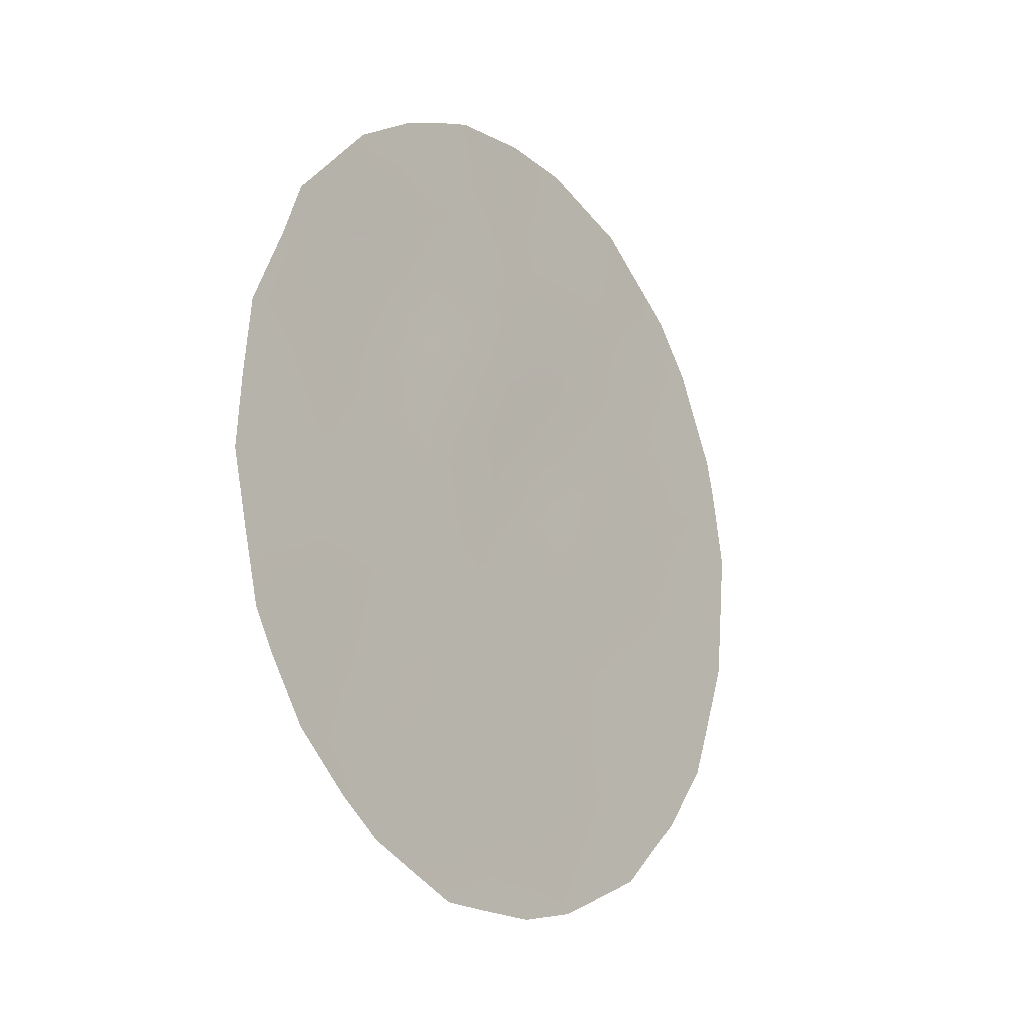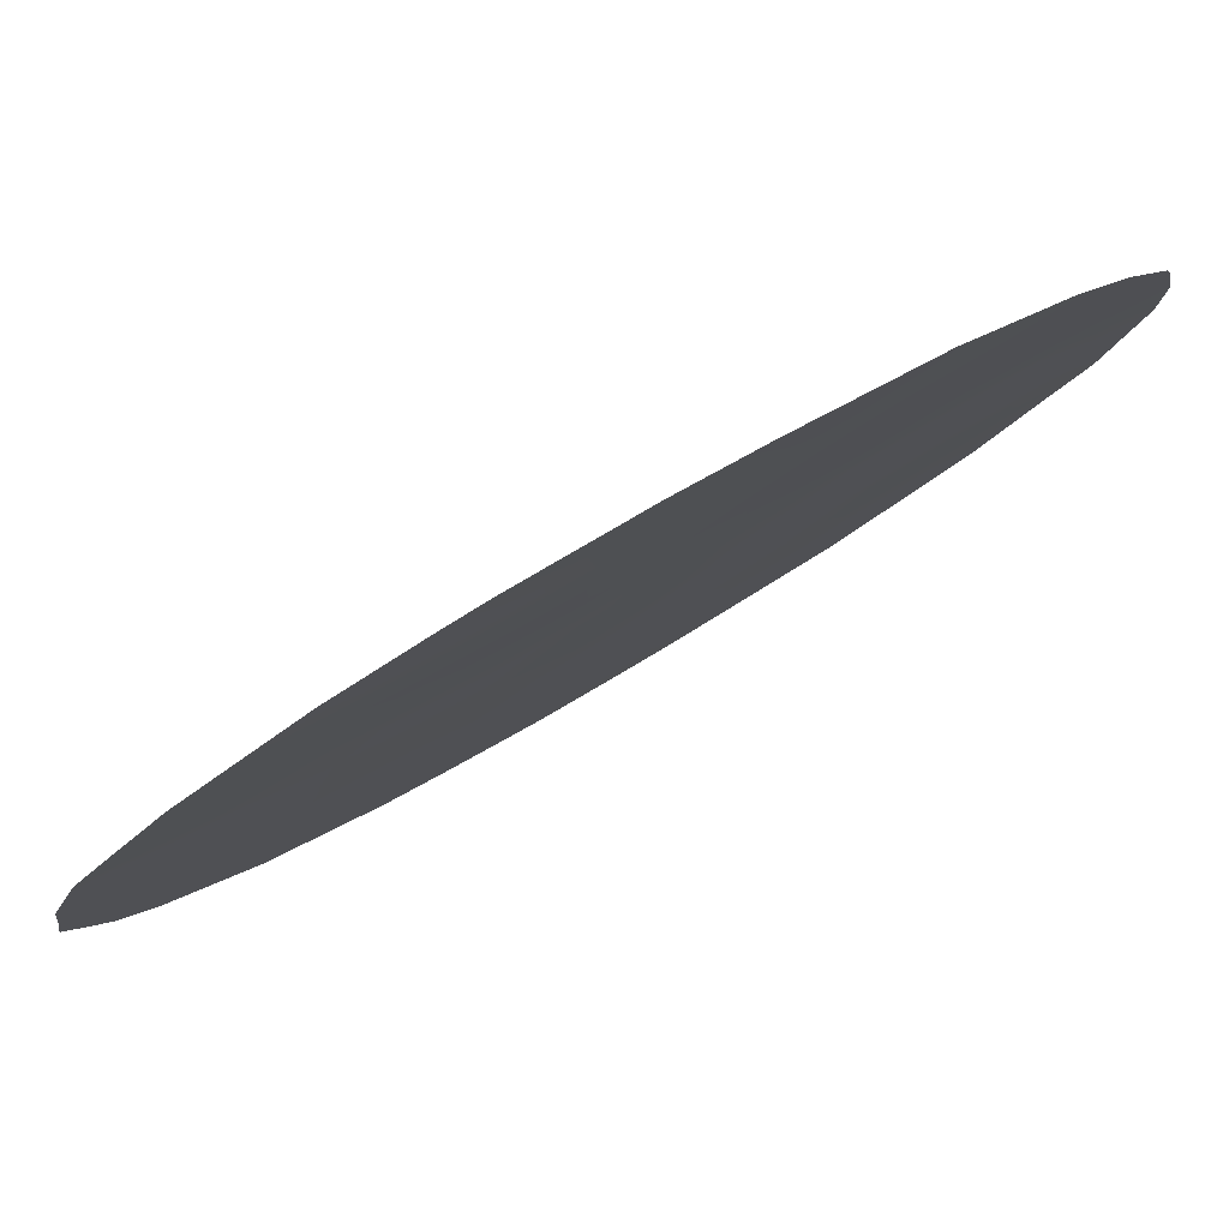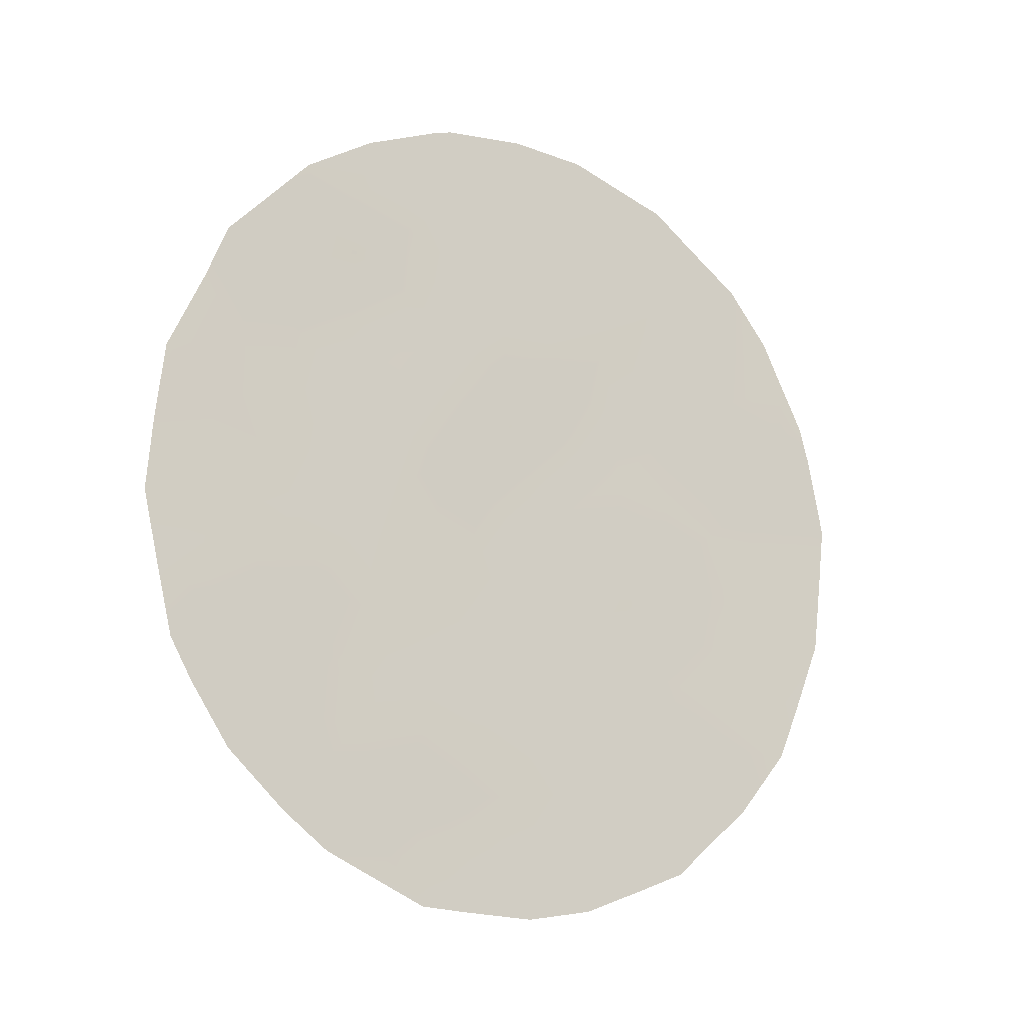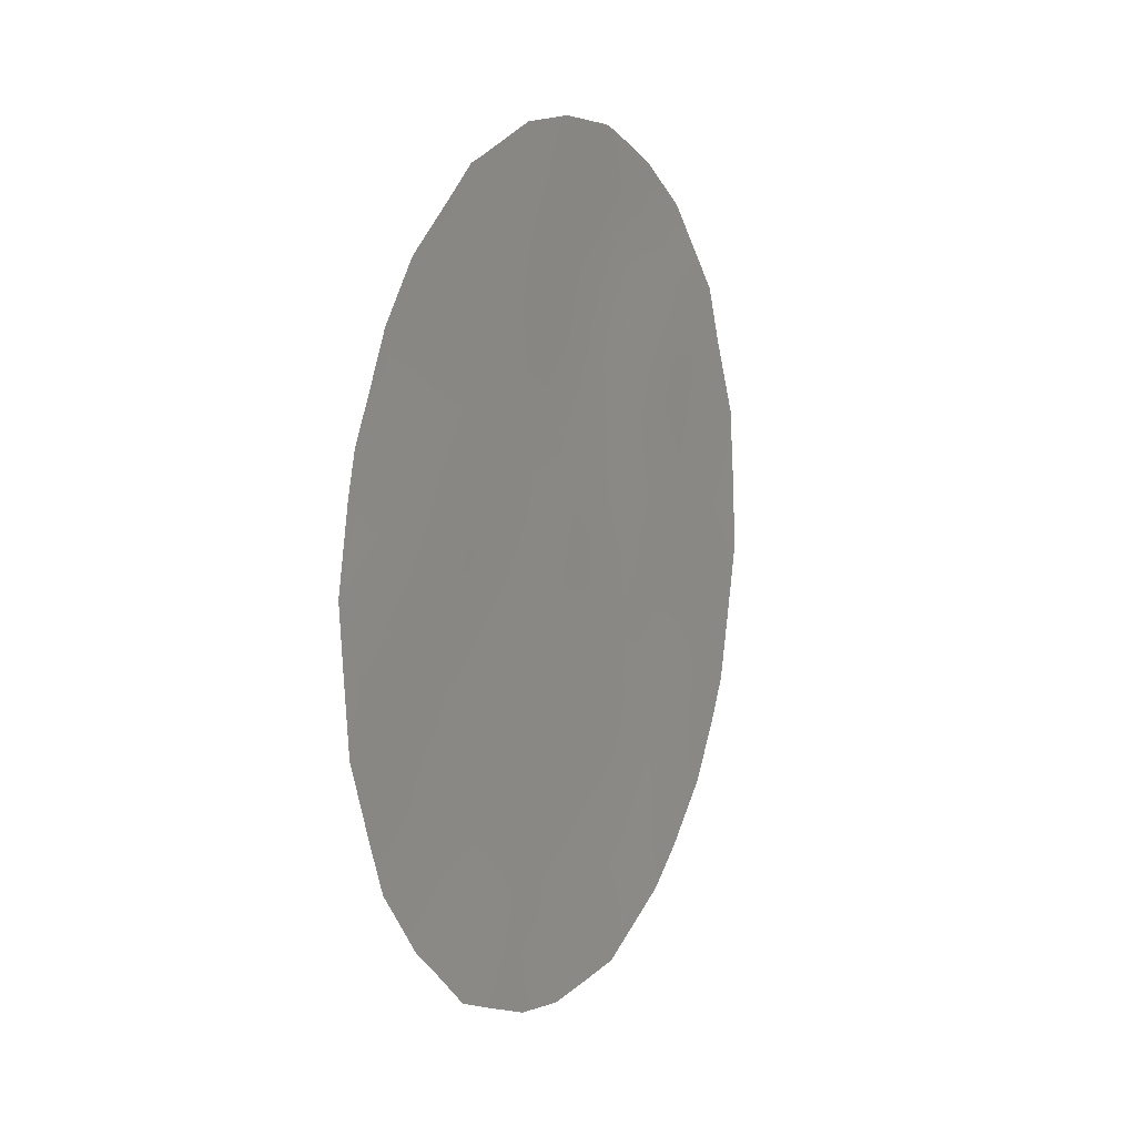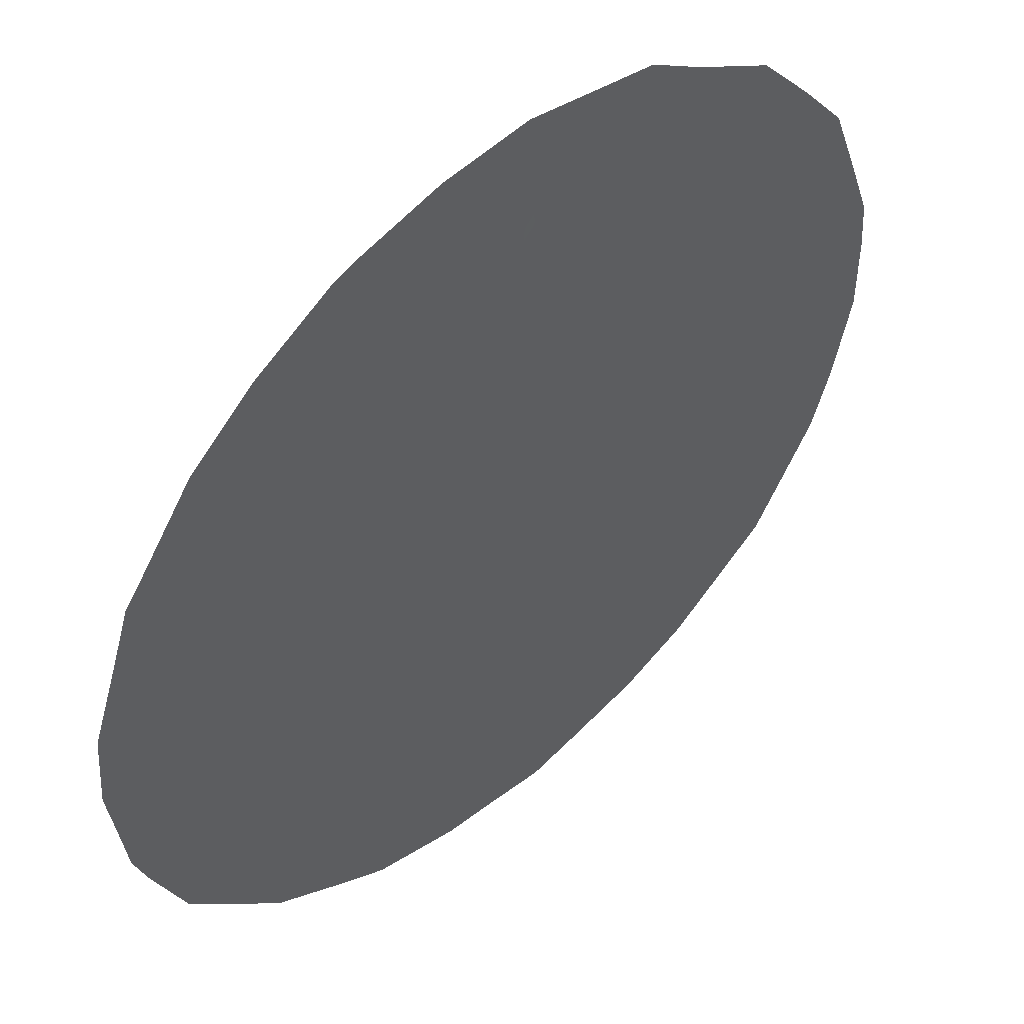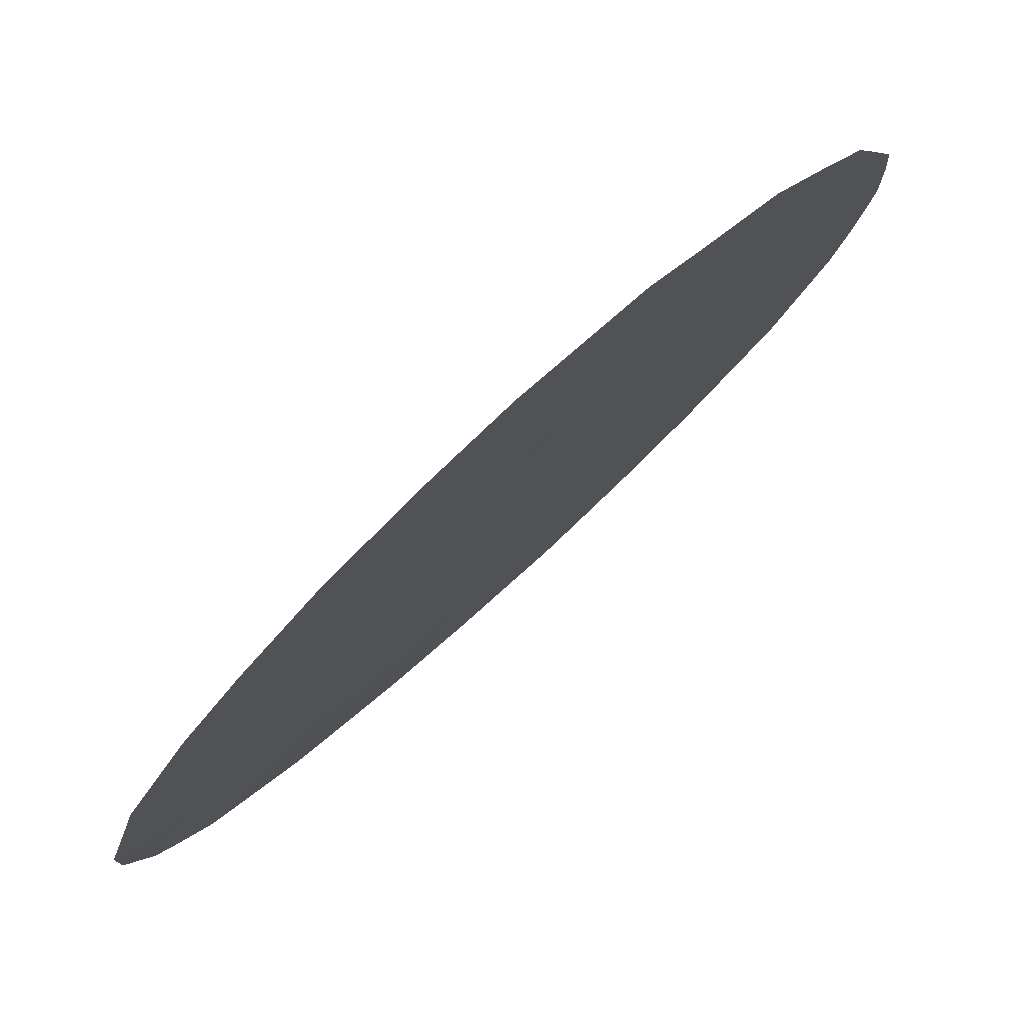
<metadata>
{"format":"obj","ext":"obj","renderer":"f3d","projection":"perspective","resolution":1024,"background":"white","views":[{"elev":-15.4,"azim":176.7,"up":"+Z"},{"elev":-46.3,"azim":-47.4,"up":"+Y"},{"elev":-14.3,"azim":-160.3,"up":"+Z"},{"elev":7.9,"azim":-14.9,"up":"+Z"},{"elev":-14.2,"azim":23.3,"up":"+Y"},{"elev":15.1,"azim":24.8,"up":"+Y"}]}
</metadata>
<code>
v -48.24 45.75 25.74
v -47.99 45.99 27.56
v -47.97 46.11 16.58
v -46.35 47.88 18.64
v -49.25 44.72 16.68
v -48.7 45.25 24.11
v -51.2 42.42 25.17
v -50.01 43.77 23.75
v -48.92 45.03 20.4
v -47.92 46.13 21.74
v -46.92 47.18 24.68
v -45.39 48.92 22.28
v -50.11 43.7 21.7
v -50.17 43.65 20.65
v -52.2 41.36 21.96
v -51.24 42.46 20.95
v -49.8 44.09 18.58
v -51.24 42.51 18.49
v -48.04 45.99 23.6
v -50.49 43.19 26.97
v -48.43 45.6 18.4
v -47.07 47.1 18.34
v -46.98 47.13 26.63
v -46.8 47.36 22.47
v -45.73 48.54 23.98
v -49.17 44.66 27.31
v -49.69 44.11 25.6
v -48.99 44.92 22.48
v -52.18 41.36 23.87
v -50.54 43.29 17
v -51.18 42.48 22.92
v -46 48.27 20.68
v -47.38 46.75 20.04
v -46.79 47.4 16.59
v -47.82 46.29 15.86
v -46.41 47.76 26.96
v -49.58 44.18 27.97
v -50.4 43.27 27.49
v -48.01 45.95 28.02
v -48.3 45.76 15.8
v -51.57 41.98 26.24
v -52 41.53 25.4
v -49.67 44.27 15.87
v -49 45 15.72
v -50.77 43.05 16.48
v -50.3 43.57 16.21
v -48.83 45.02 28.1
v -51.23 42.54 17.08
v -45.38 48.97 18.86
v -45.16 49.21 19.46
v -52.57 40.95 23.42
v -52.46 41.05 23.99
v -44.84 49.54 21.54
v -47.83 46.16 27.95
v -44.99 49.37 23.73
v -50.6 43.06 27.39
v -51.55 42.18 17.47
v -52.09 41.58 18.43
v -52.72 40.79 22.26
v -52.58 40.99 20.28
v -45.35 48.95 24.89
v -45.57 48.71 25.69
v -48.73 45.16 26.59
v -48.09 45.89 26.82
v -47.39 46.75 17.36
v -47.44 46.69 16.56
v -46.58 47.62 17.65
v -46.3 47.89 25.32
v -46.95 47.16 25.68
v -49.55 44.33 21.08
v -49.63 44.25 20.21
v -50.17 43.66 19.63
v -49.37 44.55 19.43
v -51.73 41.9 21.51
v -51.19 42.49 21.92
v -51.7 41.91 22.45
v -46.68 47.52 20.44
v -47.02 47.13 21.42
v -47.32 46.83 16.22
v -50.85 42.92 19.42
v -50.51 43.3 18.61
v -46.89 47.24 23.63
v -46.27 47.95 23.28
v -46.35 47.84 24.26
v -46.49 47.69 26.16
v -45.92 48.31 26.22
v -49.88 43.86 27.15
v -50.06 43.73 22.74
v -49.52 44.34 22.12
v -47.54 46.51 25.18
v -48.11 45.9 24.62
v -47.49 46.59 24.12
v -48.65 45.35 19.36
v -49.1 44.86 18.49
v -50.68 43.07 21.32
v -50.73 43.03 20.36
v -48.19 45.87 17.45
v -47.78 46.32 18.31
v -47.98 46.07 22.6
v -47.43 46.66 23.06
v -48.76 45.18 23.28
v -49.34 44.52 23.17
v -50.57 43.13 24.42
v -51.18 42.45 23.98
v -50.62 43.1 23.37
v -48.28 45.74 21.13
v -48.45 45.53 22.1
v -48.95 44.98 21.53
v -50.4 43.31 25.42
v -50.13 43.6 26.34
v -46.84 47.34 19.35
v -47.41 46.73 19.06
v -47.55 46.51 26.21
v -50.82 42.83 26.2
v -50.97 42.64 26.93
v -48.85 45.15 17.53
v -49.89 43.88 24.69
v -49.38 44.48 24.02
v -49.44 44.37 26.48
v -51.76 41.81 24.45
v -52.2 41.32 24.77
v -48.66 45.28 24.98
v -49.51 44.42 17.63
v -50.89 42.9 17.71
v -50.18 43.68 17.73
v -51.31 42.4 19.99
v -46.34 47.9 17.13
v -48.59 45.43 16.58
v -46.19 48.05 19.66
v -45.75 48.55 19.03
v -45.59 48.72 19.99
v -45.83 48.43 24.83
v -45.55 48.75 23.06
v -46.05 48.2 22.39
v -45.67 48.62 21.56
v -45.42 48.91 20.86
v -48.99 44.89 25.71
v -47.56 46.48 27.18
v -47.09 46.99 27.54
v -48.49 45.42 27.45
v -48.12 45.93 20.19
v -51.72 41.87 23.43
v -45.76 48.54 17.96
v -44.89 49.47 22.59
v -52.2 41.35 22.9
v -49.89 44 16.83
v -52.24 41.35 21.16
v -52.67 40.87 21.45
v -51.84 41.8 20.57
v -51.92 41.74 19.58
v -52.3 41.33 19.19
v -45 49.38 20.45
v -50.64 43.09 22.33
v -47.96 46.11 19.24
v -47.6 46.5 21.01
v -47.44 46.66 21.99
v -51.46 42.25 19.17
v -49.18 44.7 24.77
v -46.37 47.84 21.58
f 63 64 140
f 22 65 67
f 68 85 69
f 70 14 71
f 72 73 71
f 74 75 76
f 34 66 79
f 72 80 81
f 82 83 84
f 20 87 38
f 102 88 89
f 90 91 92
f 93 73 94
f 95 96 14
f 3 40 35
f 97 65 98
f 99 156 100
f 103 104 105
f 106 107 108
f 114 109 110
f 22 111 112
f 7 41 42
f 113 138 64
f 97 116 128
f 158 117 118
f 107 99 101
f 87 110 119
f 29 120 121
f 91 122 6
f 94 123 116
f 5 43 44
f 30 45 46
f 81 124 125
f 146 123 125
f 96 126 80
f 26 47 37
f 67 34 127
f 3 128 40
f 30 124 48
f 129 130 131
f 113 90 69
f 100 82 92
f 29 52 51
f 68 84 132
f 133 83 134
f 137 63 119
f 137 158 122
f 23 36 139
f 2 54 39
f 140 39 47
f 20 56 115
f 108 89 70
f 120 142 104
f 49 130 143
f 20 38 56
f 117 109 103
f 45 30 48
f 15 145 59
f 142 145 76
f 5 146 43
f 147 15 148
f 74 147 149
f 150 60 151
f 62 132 61
f 131 152 136
f 77 111 129
f 68 62 86
f 75 95 153
f 153 88 105
f 149 150 126
f 154 141 93
f 154 98 112
f 26 63 140
f 63 1 64
f 140 64 2
f 65 3 66
f 65 66 34
f 4 22 67
f 67 65 34
f 11 68 69
f 68 132 62
f 69 85 23
f 9 70 71
f 70 13 14
f 14 72 71
f 72 17 73
f 71 73 9
f 15 74 76
f 74 16 75
f 76 75 31
f 159 77 32
f 3 35 66
f 79 66 35
f 17 72 81
f 81 80 18
f 11 82 84
f 82 24 83
f 84 83 25
f 86 85 68
f 23 85 36
f 86 36 85
f 37 87 26
f 87 37 38
f 28 102 89
f 102 8 88
f 89 88 13
f 11 90 92
f 90 1 91
f 92 91 19
f 21 93 94
f 93 9 73
f 94 73 17
f 13 95 14
f 95 16 96
f 21 97 98
f 97 3 65
f 98 65 22
f 19 99 100
f 99 10 156
f 100 156 24
f 28 101 102
f 101 19 6
f 8 103 105
f 103 7 104
f 105 104 31
f 9 106 108
f 106 10 107
f 108 107 28
f 20 114 110
f 114 7 109
f 110 109 27
f 22 4 111
f 112 111 33
f 1 113 64
f 113 23 138
f 64 138 2
f 115 114 20
f 7 114 41
f 115 41 114
f 3 97 128
f 97 21 116
f 128 116 5
f 6 122 158
f 158 27 117
f 118 117 8
f 28 107 101
f 107 10 99
f 101 99 19
f 118 8 102
f 26 87 119
f 87 20 110
f 119 110 27
f 120 42 121
f 42 120 7
f 121 52 29
f 19 91 6
f 91 1 122
f 21 94 116
f 94 17 123
f 116 123 5
f 17 81 125
f 81 18 124
f 125 124 30
f 30 146 125
f 146 5 123
f 125 123 17
f 96 16 126
f 80 126 157
f 4 67 143
f 127 143 67
f 44 128 5
f 128 44 40
f 32 129 131
f 129 4 130
f 50 131 130
f 49 50 130
f 23 113 69
f 113 1 90
f 69 90 11
f 19 100 92
f 100 24 82
f 92 82 11
f 68 11 84
f 132 84 25
f 12 133 134
f 133 25 83
f 134 83 24
f 135 32 136
f 27 137 119
f 137 1 63
f 119 63 26
f 1 137 122
f 137 27 158
f 139 138 23
f 2 138 54
f 139 54 138
f 39 140 2
f 26 140 47
f 133 55 25
f 106 9 141
f 155 141 33
f 9 108 70
f 108 28 89
f 70 89 13
f 7 120 104
f 120 29 142
f 104 142 31
f 4 143 130
f 12 53 144
f 8 117 103
f 117 27 109
f 103 109 7
f 124 18 57
f 124 57 48
f 18 58 57
f 51 145 29
f 145 51 59
f 31 142 76
f 142 29 145
f 76 145 15
f 46 146 30
f 146 46 43
f 59 148 15
f 60 147 148
f 16 74 149
f 74 15 147
f 149 147 60
f 18 157 58
f 151 58 150
f 77 159 78
f 61 25 55
f 132 25 61
f 32 131 136
f 131 50 152
f 136 152 53
f 32 77 129
f 77 33 111
f 129 111 4
f 12 134 135
f 134 24 159
f 135 159 32
f 31 75 153
f 75 16 95
f 153 95 13
f 31 153 105
f 153 13 88
f 105 88 8
f 16 149 126
f 149 60 150
f 21 154 93
f 154 33 141
f 93 141 9
f 33 154 112
f 154 21 98
f 112 98 22
f 135 136 53
f 12 135 53
f 133 12 144
f 133 144 55
f 155 78 156
f 106 141 155
f 10 106 155
f 155 156 10
f 80 157 18
f 157 150 58
f 126 150 157
f 72 14 96
f 72 96 80
f 78 155 33
f 78 33 77
f 6 158 118
f 101 6 118
f 134 159 135
f 101 118 102
f 78 159 24
f 78 24 156

</code>
